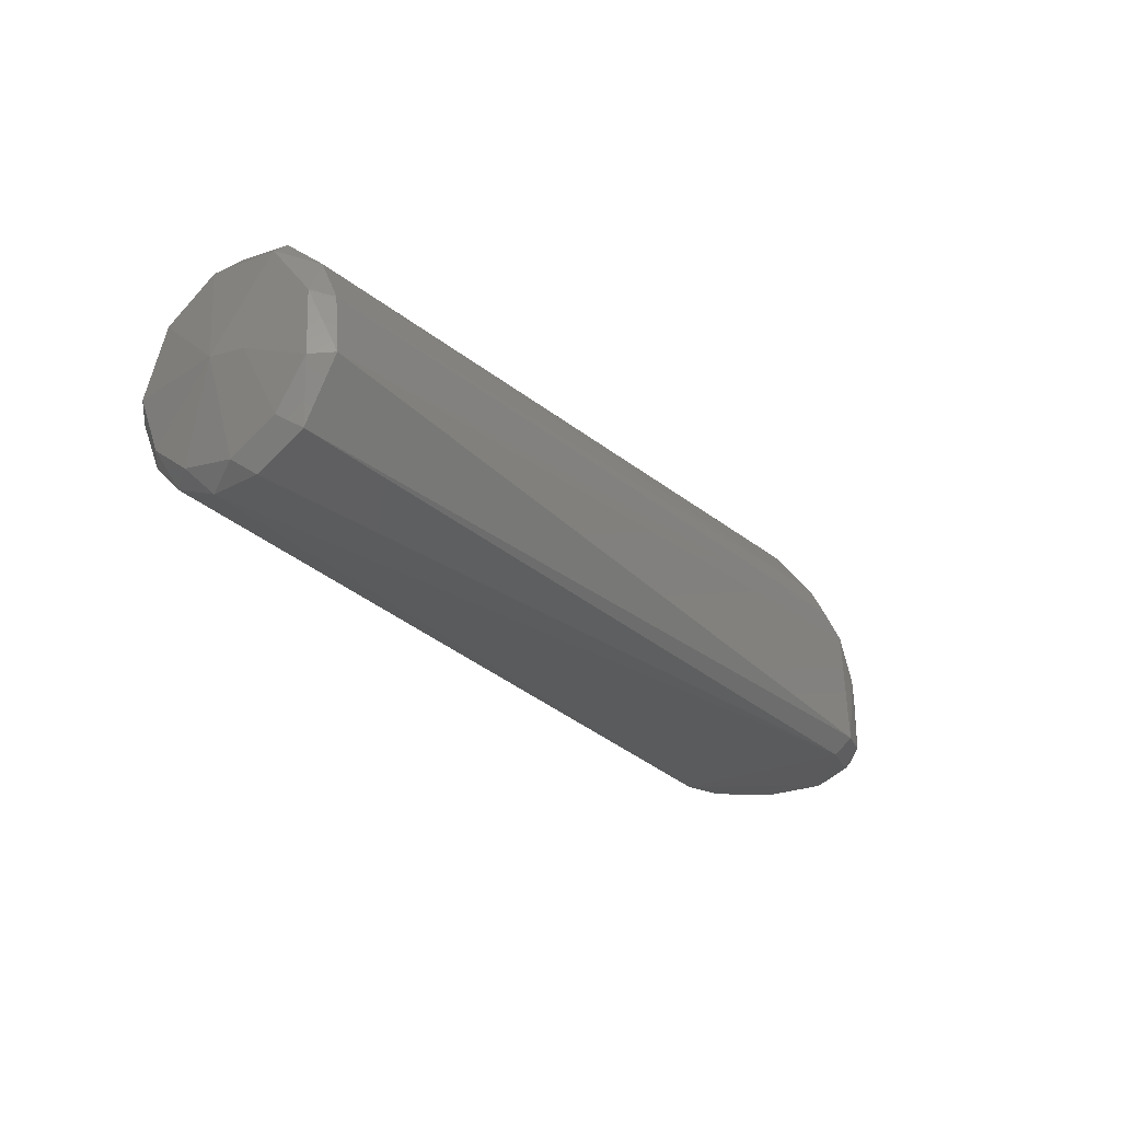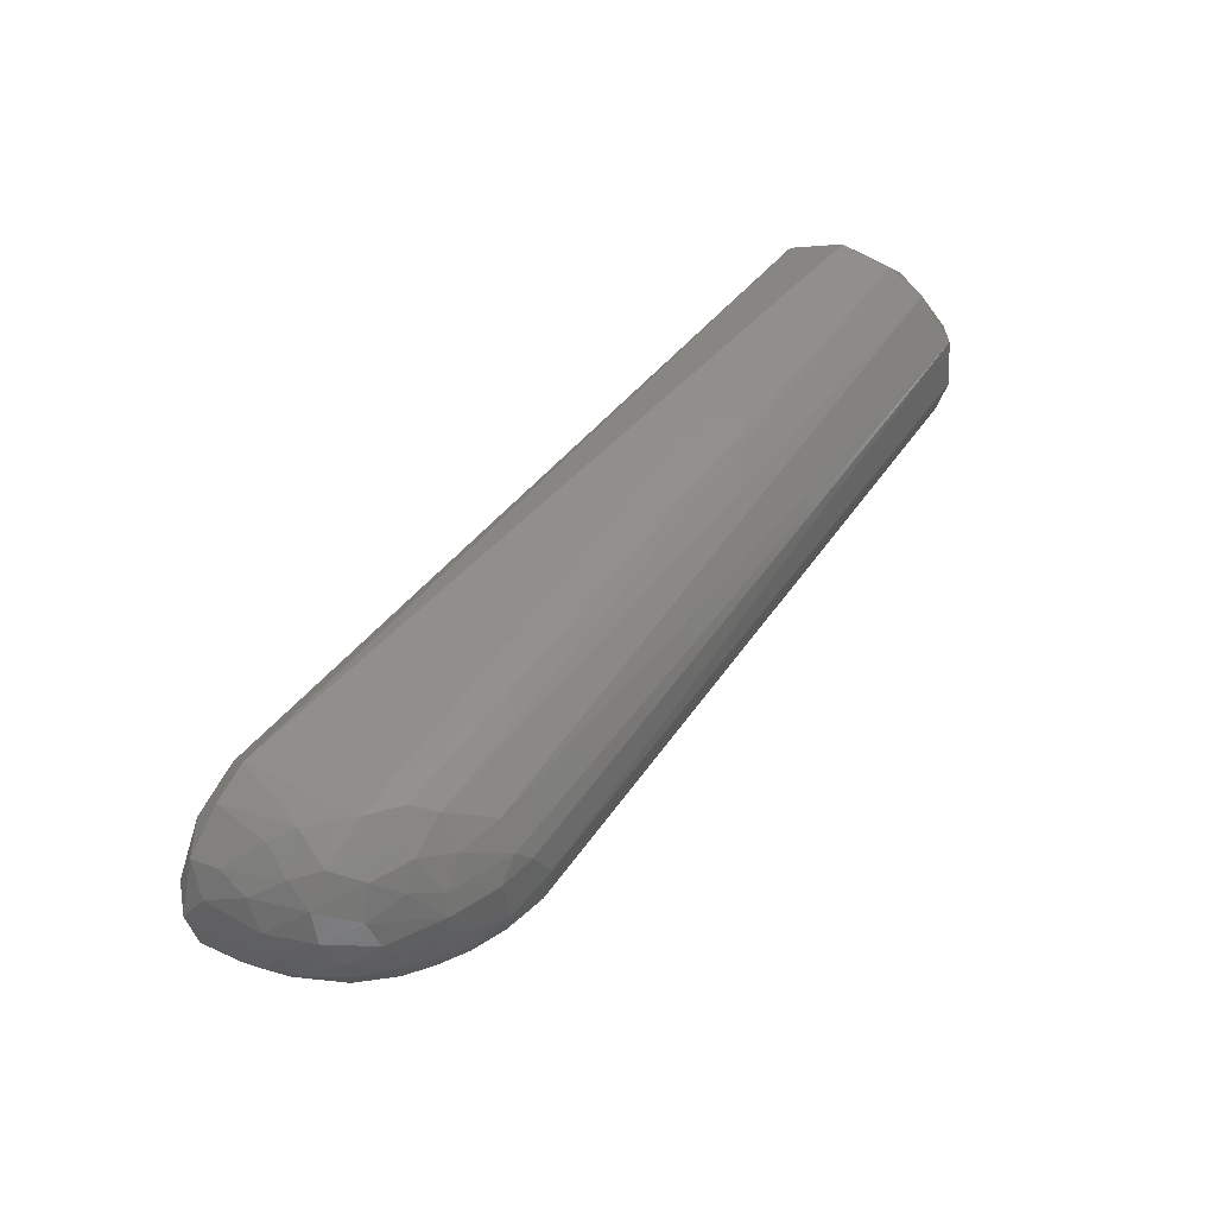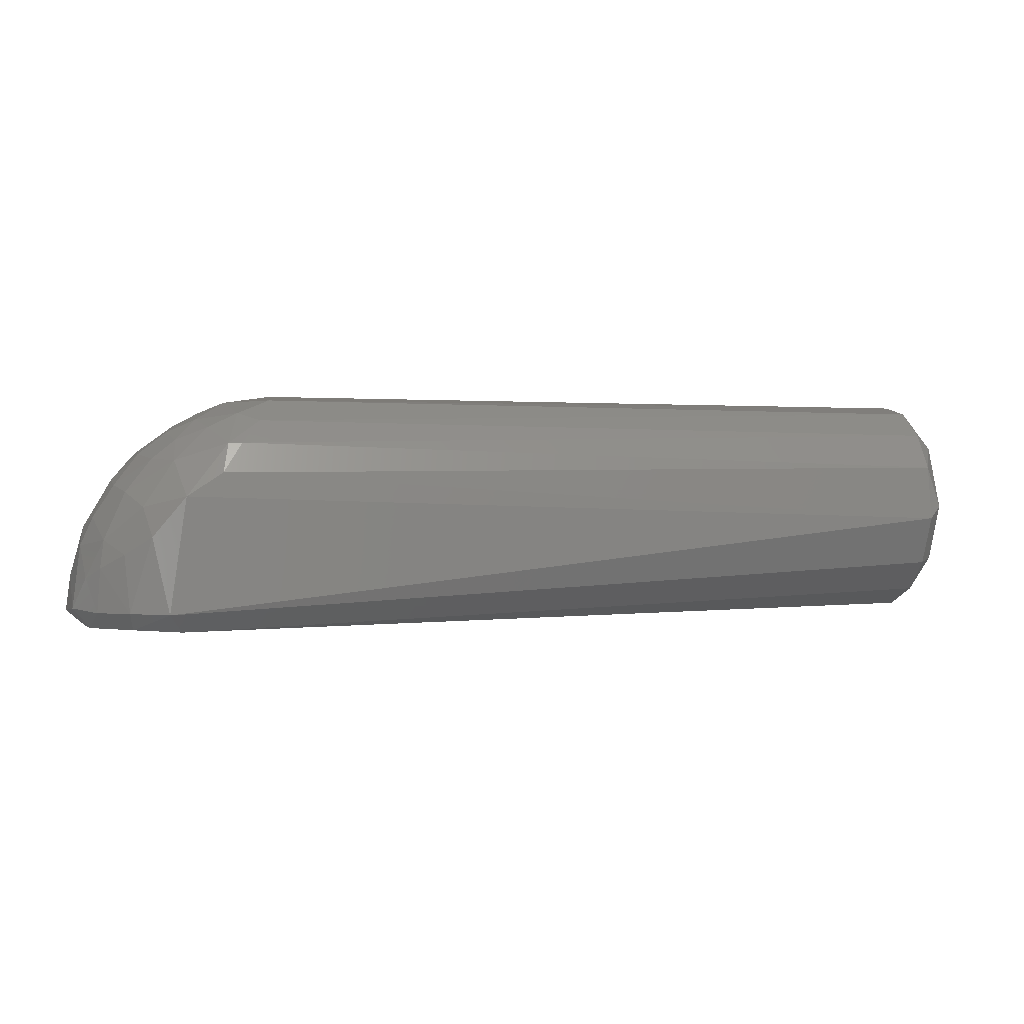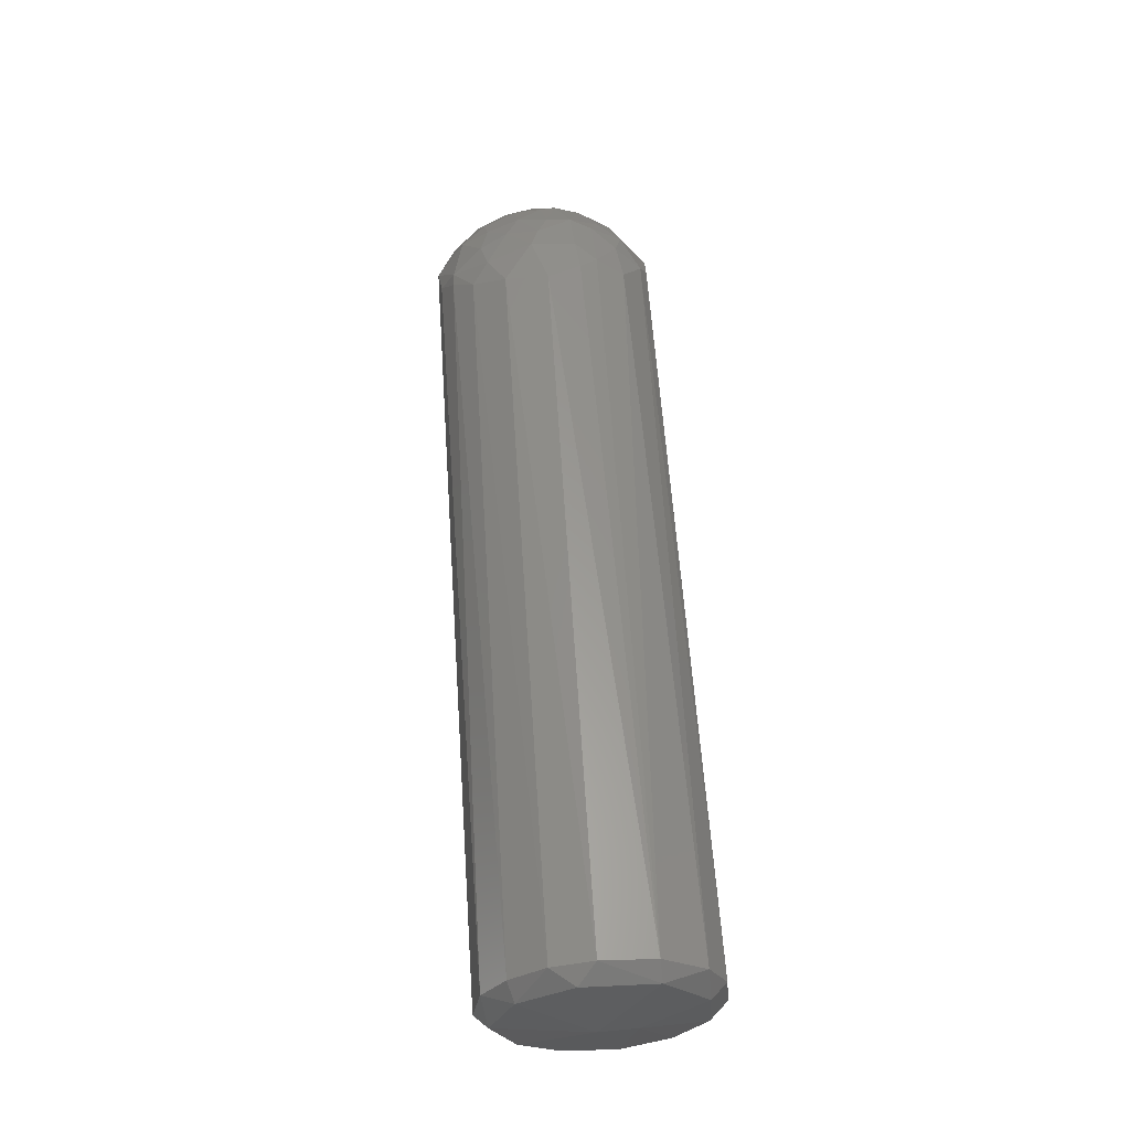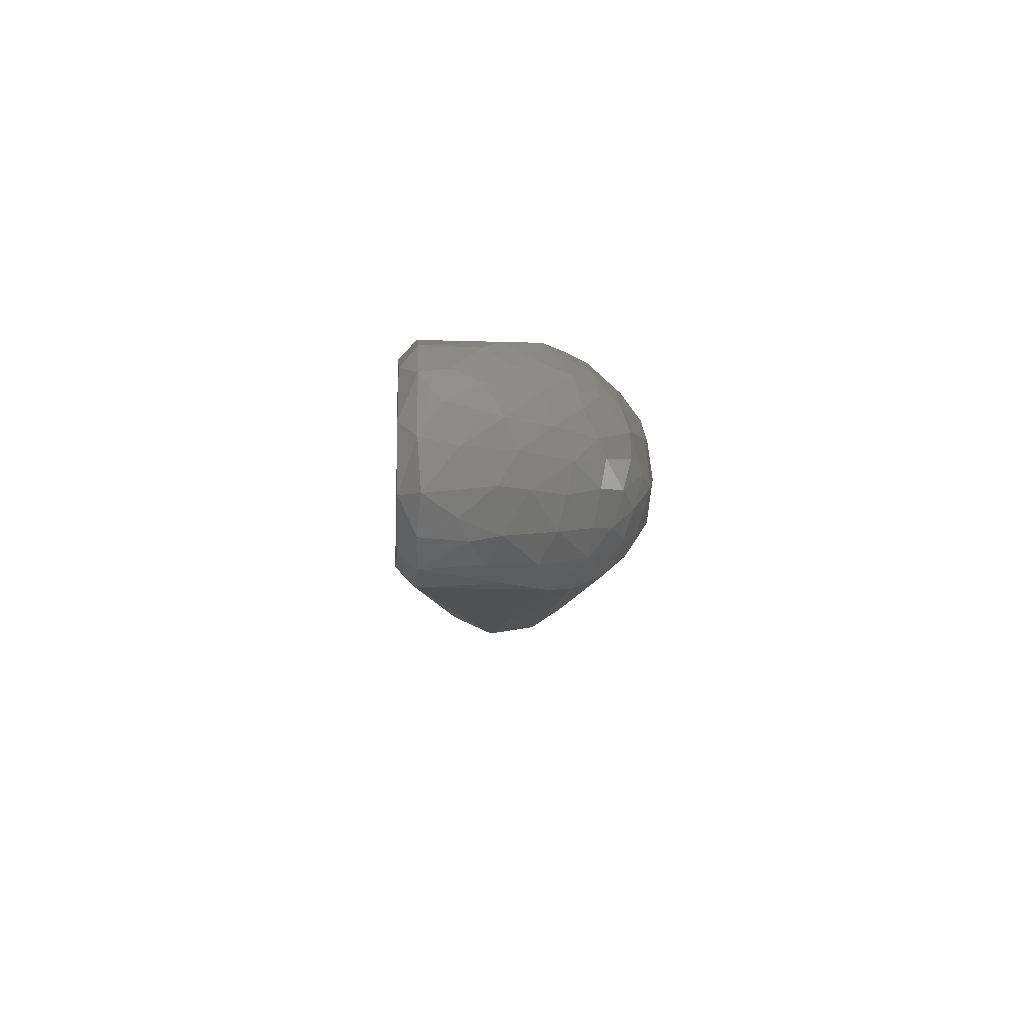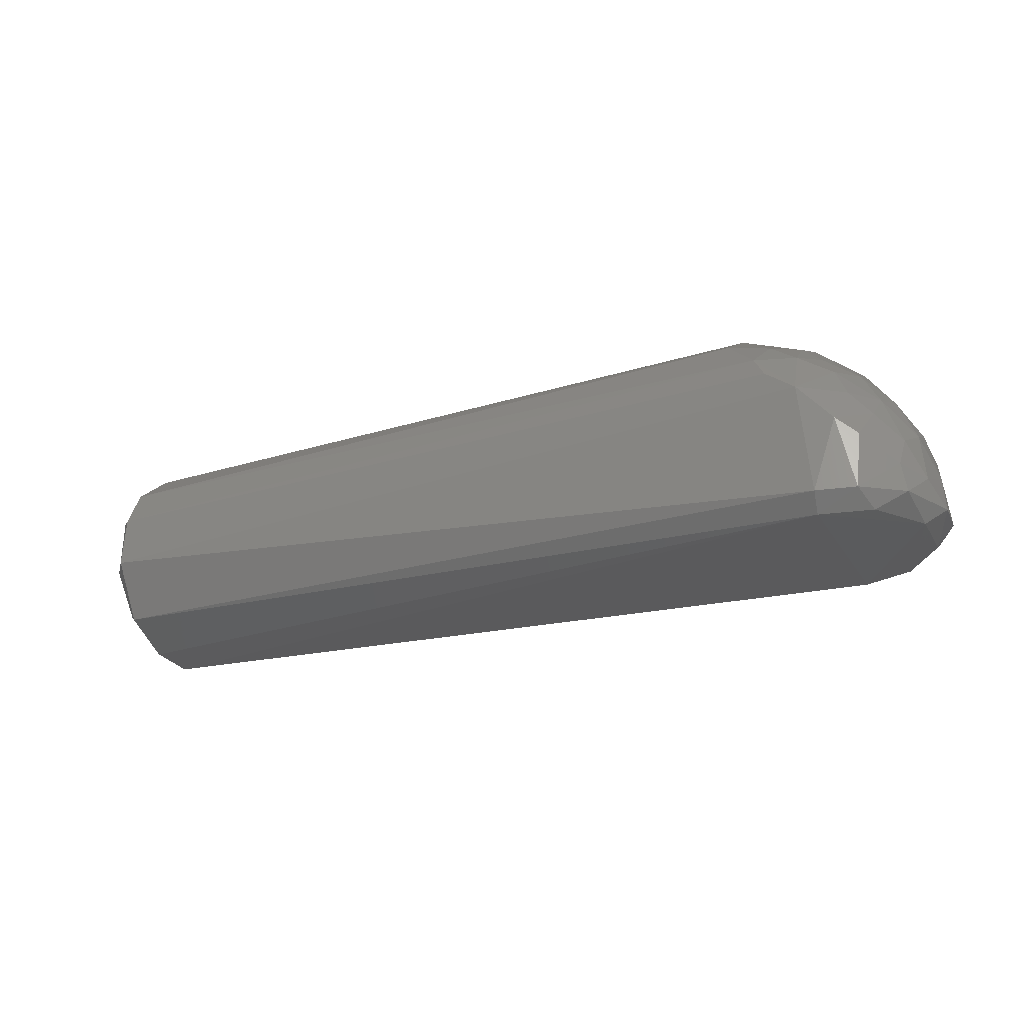
<metadata>
{"format":"stl","ext":"stl","renderer":"f3d","projection":"perspective","resolution":1024,"background":"white","views":[{"elev":-25.3,"azim":127.1,"up":"+Z"},{"elev":50.2,"azim":-56.2,"up":"+Y"},{"elev":-0.5,"azim":-14.5,"up":"+Z"},{"elev":60.3,"azim":85.9,"up":"+Z"},{"elev":-6.5,"azim":-92.8,"up":"+Y"},{"elev":-24.8,"azim":-152.6,"up":"+Z"}]}
</metadata>
<code>
# stl→obj: 97 verts, 190 faces
v 0.55 -0.0675 0.08352
v 0.5391 -0.0707 0.1122
v 0.539 -0.07652 0.0748
v 0.55 0.06338 0.06664
v 0.5561 0.02066 0.08303
v 0.55 0.04275 0.03675
v 0.5576 -0.004575 0.08605
v 0.55 -0.05139 0.04541
v -5.192e-05 -0.07455 0.08845
v -0.01062 -0.07417 0.01014
v 0.539 -0.0421 0.02226
v 0.55 -0.0255 0.02573
v 0.55 0.01058 0.01987
v 0.539 0.03145 0.1555
v 0.539 0.0602 0.1309
v 0.04764 0.05375 0.1385
v 0.55 -0.05111 0.1267
v 0.539 -0.03142 0.1537
v 0.539 -0.05483 0.1364
v 0.539 -0.06181 0.04223
v -0.008026 0.06262 -0.001157
v 0.539 0.02037 0.0121
v 0.539 -0.01226 0.01018
v -0.001909 -0.06149 -0.00194
v -0.07656 0.005592 0.011
v -0.07245 -0.0258 0.0133
v -0.07378 0.0005223 0.03498
v 0.55 0.06171 0.1081
v 0.06269 0.0009222 0.1606
v 0.05929 -0.0278 0.1561
v 0.539 -0.004057 0.1601
v 0.0296 -0.008571 0.1551
v 0.05166 0.02355 0.1559
v 0.02848 0.02143 0.1515
v -0.02207 -0.07232 0.06152
v -0.03963 -0.0629 0.04995
v -0.03603 -0.06566 0.011
v -0.0386 -0.04361 0.09186
v -0.02107 -0.03957 0.1144
v -0.04535 -0.02308 0.09689
v 0.55 0.03213 0.1452
v 0.55 -0.01579 0.1491
v -0.05266 -0.04756 0.05964
v -0.02758 -0.06179 0.08163
v -0.03335 0.01167 0.1162
v -0.04651 -0.003691 0.1009
v -0.02781 0.0007122 0.1216
v 0.02839 -0.06295 0.1247
v 0.02416 -0.07231 0.1045
v 0.03753 -0.06361 0.1249
v 0.009078 -0.02451 0.1422
v 0.03652 -0.03908 0.1462
v -0.0006125 0.05627 0.1168
v -0.0129 0.04098 0.1197
v 0.00216 0.03503 0.1343
v 0.539 0.07559 0.06871
v 0.01678 0.07352 0.1008
v 0.539 0.07251 0.1049
v -0.03603 0.06566 0.011
v -0.01062 0.07417 0.01014
v -0.03363 -0.05649 -0.0002387
v -0.06378 0.01575 -0.0002604
v -0.007104 -0.05587 0.113
v -0.0232 0.05049 0.1031
v -0.03475 0.02905 0.1074
v -0.005277 -0.0375 0.1275
v 0.01606 -0.0431 0.1362
v 0.539 0.05371 0.02955
v 0.01282 -0.00273 0.148
v -0.06204 0.04462 0.011
v -0.04168 0.05105 -7.712e-05
v -0.02919 -0.01723 0.1183
v -0.04887 0.03687 0.08204
v -0.03278 0.05685 0.08239
v -0.003147 0.0205 0.1387
v -0.004271 0.004147 0.1391
v -0.03939 0.06382 0.04842
v -0.02612 0.07017 0.05981
v -0.06752 -0.02089 0.05591
v -0.06413 -0.03886 0.03406
v -0.009987 -0.01562 0.1336
v 0.01912 0.05092 0.1319
v -0.05933 -0.02191 0.07482
v -0.06516 -0.0001898 0.06872
v -0.003464 0.07467 0.08549
v -0.06069 -0.02554 -3.763e-05
v 0.05069 -0.04988 0.1409
v -0.05667 -0.04896 0.011
v -0.04648 0.05126 0.0665
v -0.06165 0.03877 0.04912
v -0.055 -0.05122 0.04064
v -0.06622 0.01851 0.05983
v 0.04299 0.0354 0.1508
v -0.05941 0.04734 0.02979
v -0.07108 0.02701 0.02497
v 0.02544 0.06812 0.1158
v -0.05307 0.01567 0.0888
f 1 2 3
f 4 5 6
f 7 1 8
f 3 9 10
f 8 11 12
f 7 12 13
f 14 15 16
f 17 18 19
f 8 20 11
f 21 22 23
f 24 11 10
f 1 3 8
f 25 26 27
f 7 13 5
f 4 28 5
f 29 30 31
f 32 33 34
f 13 6 5
f 35 36 37
f 38 39 40
f 41 42 7
f 41 5 28
f 43 36 44
f 45 46 47
f 48 49 50
f 32 51 52
f 53 54 55
f 56 57 58
f 13 12 23
f 29 31 14
f 21 59 60
f 24 61 62
f 56 58 28
f 35 9 44
f 24 62 21
f 63 39 38
f 63 44 9
f 64 65 54
f 51 66 67
f 56 68 60
f 32 69 51
f 70 71 62
f 24 10 61
f 72 40 39
f 73 64 74
f 75 76 69
f 77 78 59
f 79 80 43
f 51 69 81
f 56 4 68
f 7 42 17
f 53 55 82
f 32 30 29
f 41 31 42
f 50 49 2
f 79 83 84
f 68 22 21
f 56 60 85
f 23 12 11
f 62 61 86
f 84 83 46
f 30 87 18
f 41 14 31
f 41 28 15
f 32 52 30
f 7 17 1
f 75 34 55
f 30 52 87
f 78 60 59
f 61 37 88
f 13 23 22
f 7 8 12
f 75 55 54
f 63 9 48
f 42 31 18
f 3 20 8
f 30 18 31
f 83 40 46
f 43 38 83
f 76 81 69
f 24 23 11
f 32 34 69
f 17 42 18
f 62 71 21
f 3 2 49
f 10 11 20
f 50 19 87
f 68 4 6
f 25 70 62
f 73 89 90
f 26 86 88
f 73 65 64
f 91 80 88
f 29 14 33
f 35 10 9
f 48 50 87
f 73 90 92
f 75 45 76
f 46 72 47
f 73 74 89
f 75 65 45
f 17 19 2
f 32 29 33
f 41 15 14
f 93 55 34
f 94 77 59
f 94 90 89
f 25 95 70
f 72 81 47
f 79 26 80
f 76 47 81
f 53 85 64
f 68 21 60
f 96 82 16
f 96 57 85
f 56 85 57
f 28 58 15
f 41 7 5
f 21 71 59
f 84 97 92
f 91 37 36
f 3 49 9
f 93 34 33
f 26 88 80
f 78 85 60
f 73 97 65
f 63 38 44
f 97 45 65
f 74 78 89
f 48 87 52
f 93 16 82
f 18 87 19
f 96 16 15
f 68 6 13
f 68 13 22
f 94 70 95
f 92 95 27
f 84 92 27
f 75 54 65
f 96 85 53
f 77 89 78
f 93 33 14
f 93 82 55
f 53 64 54
f 96 53 82
f 61 10 37
f 91 88 37
f 79 84 27
f 3 10 20
f 48 9 49
f 79 27 26
f 94 59 70
f 25 62 86
f 94 89 77
f 97 46 45
f 46 40 72
f 84 46 97
f 50 2 19
f 51 67 52
f 93 14 16
f 70 59 71
f 94 95 90
f 73 92 97
f 96 58 57
f 64 85 74
f 25 86 26
f 75 69 34
f 92 90 95
f 72 66 81
f 45 47 76
f 56 28 4
f 43 44 38
f 63 67 66
f 1 17 2
f 48 52 67
f 51 81 66
f 43 91 36
f 35 37 10
f 72 39 66
f 63 66 39
f 35 44 36
f 61 88 86
f 74 85 78
f 79 43 83
f 96 15 58
f 25 27 95
f 83 38 40
f 24 21 23
f 63 48 67
f 43 80 91

</code>
